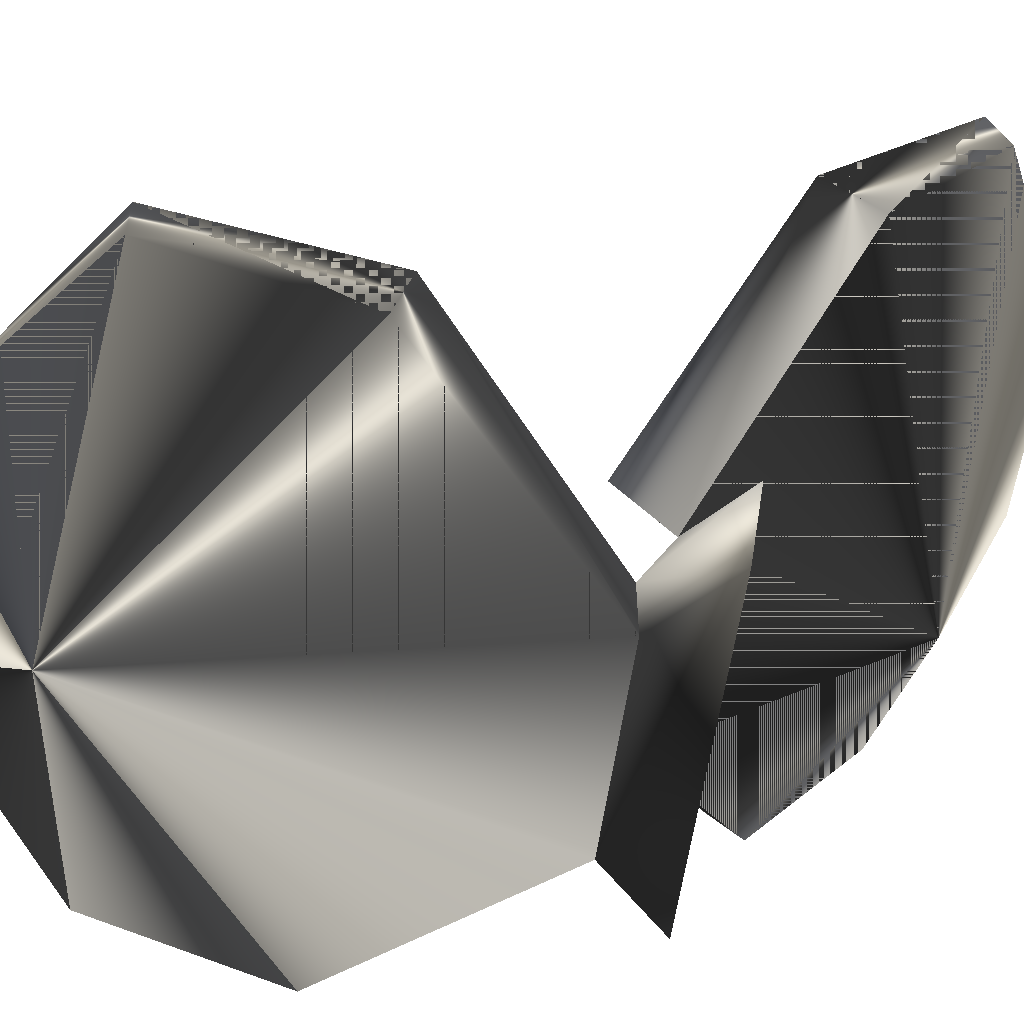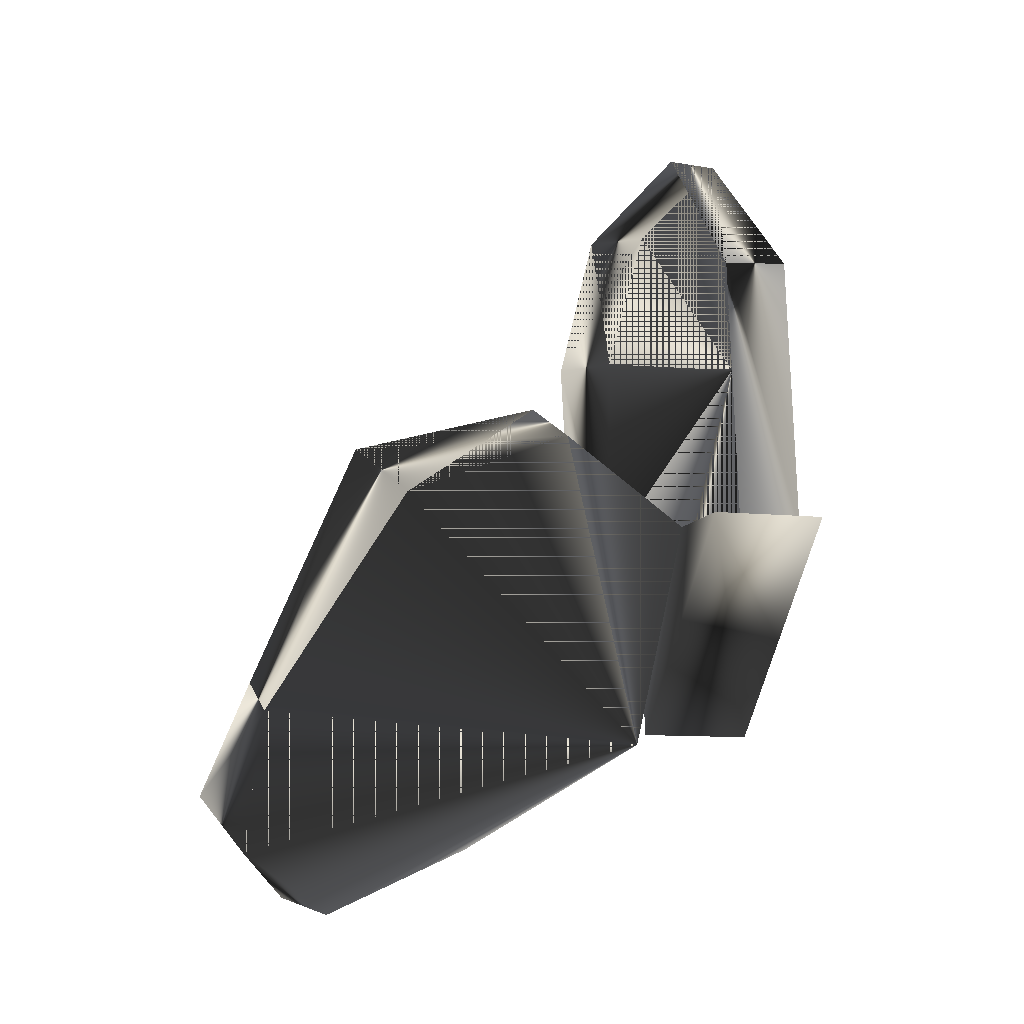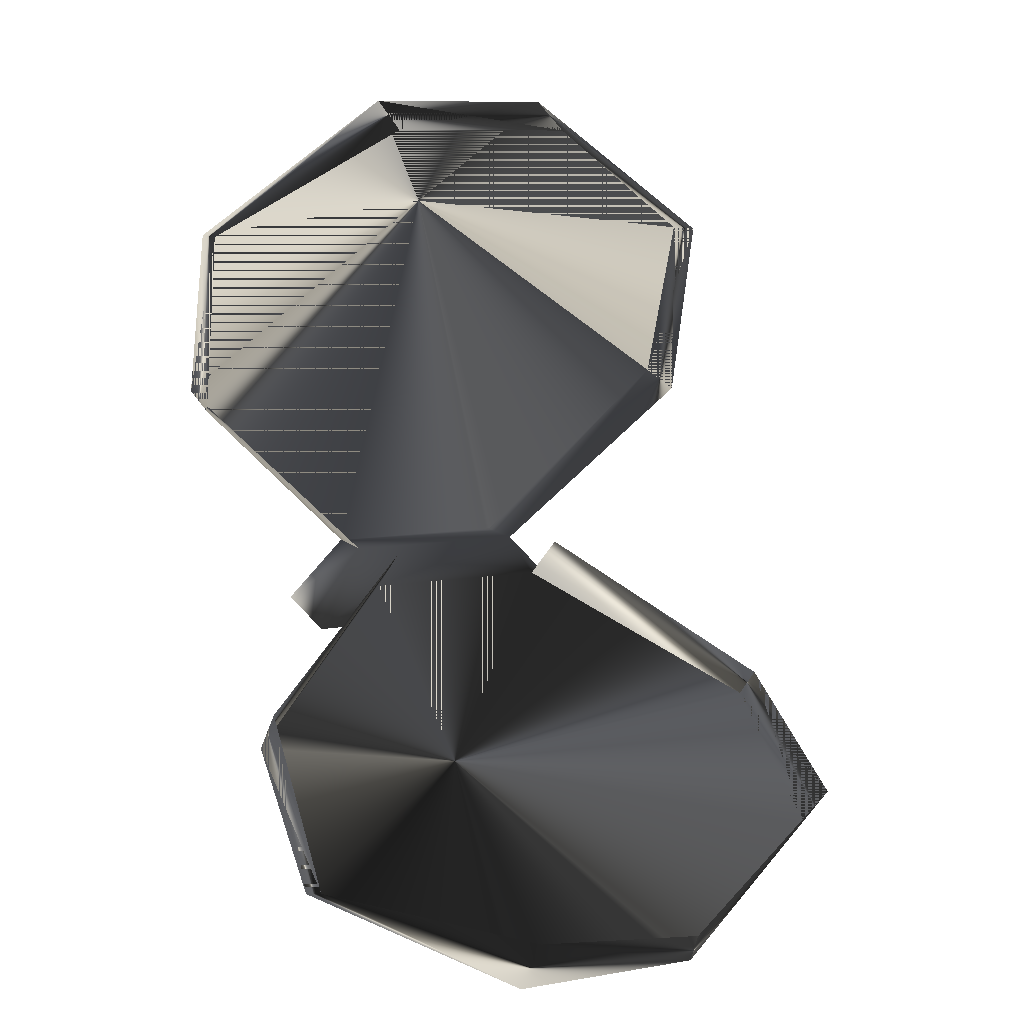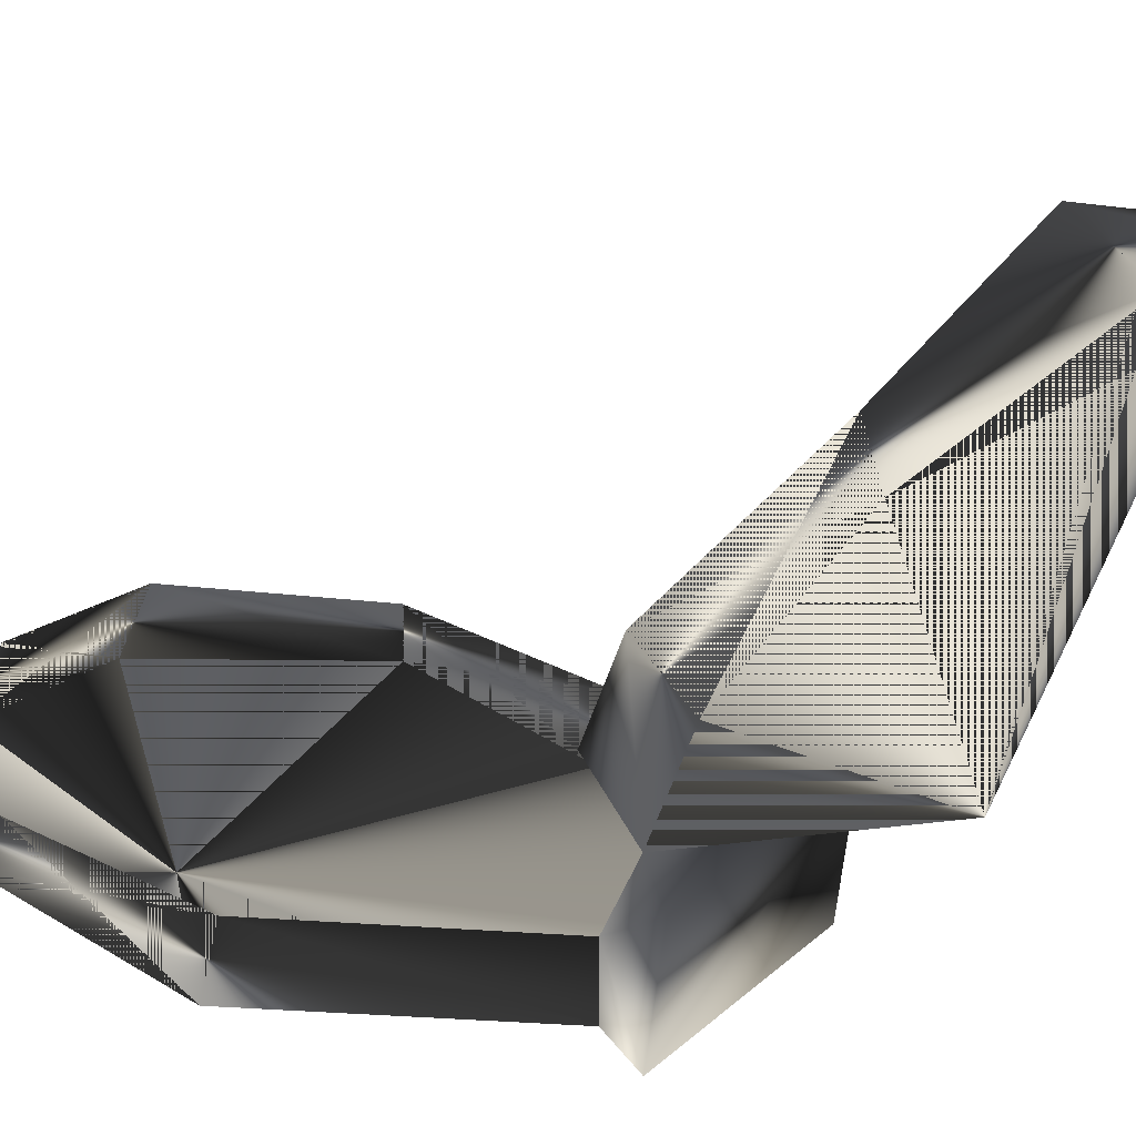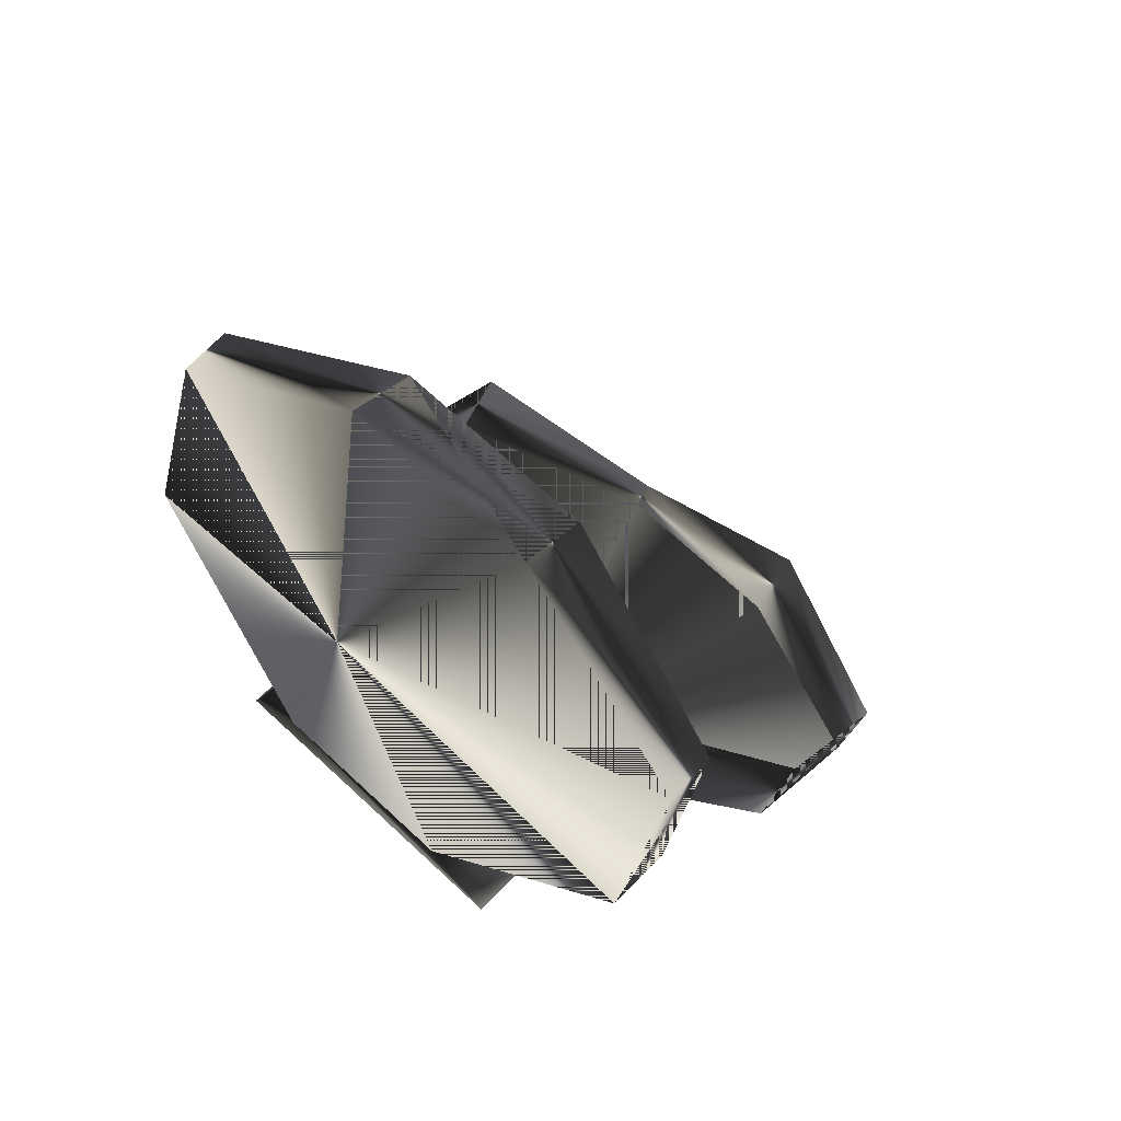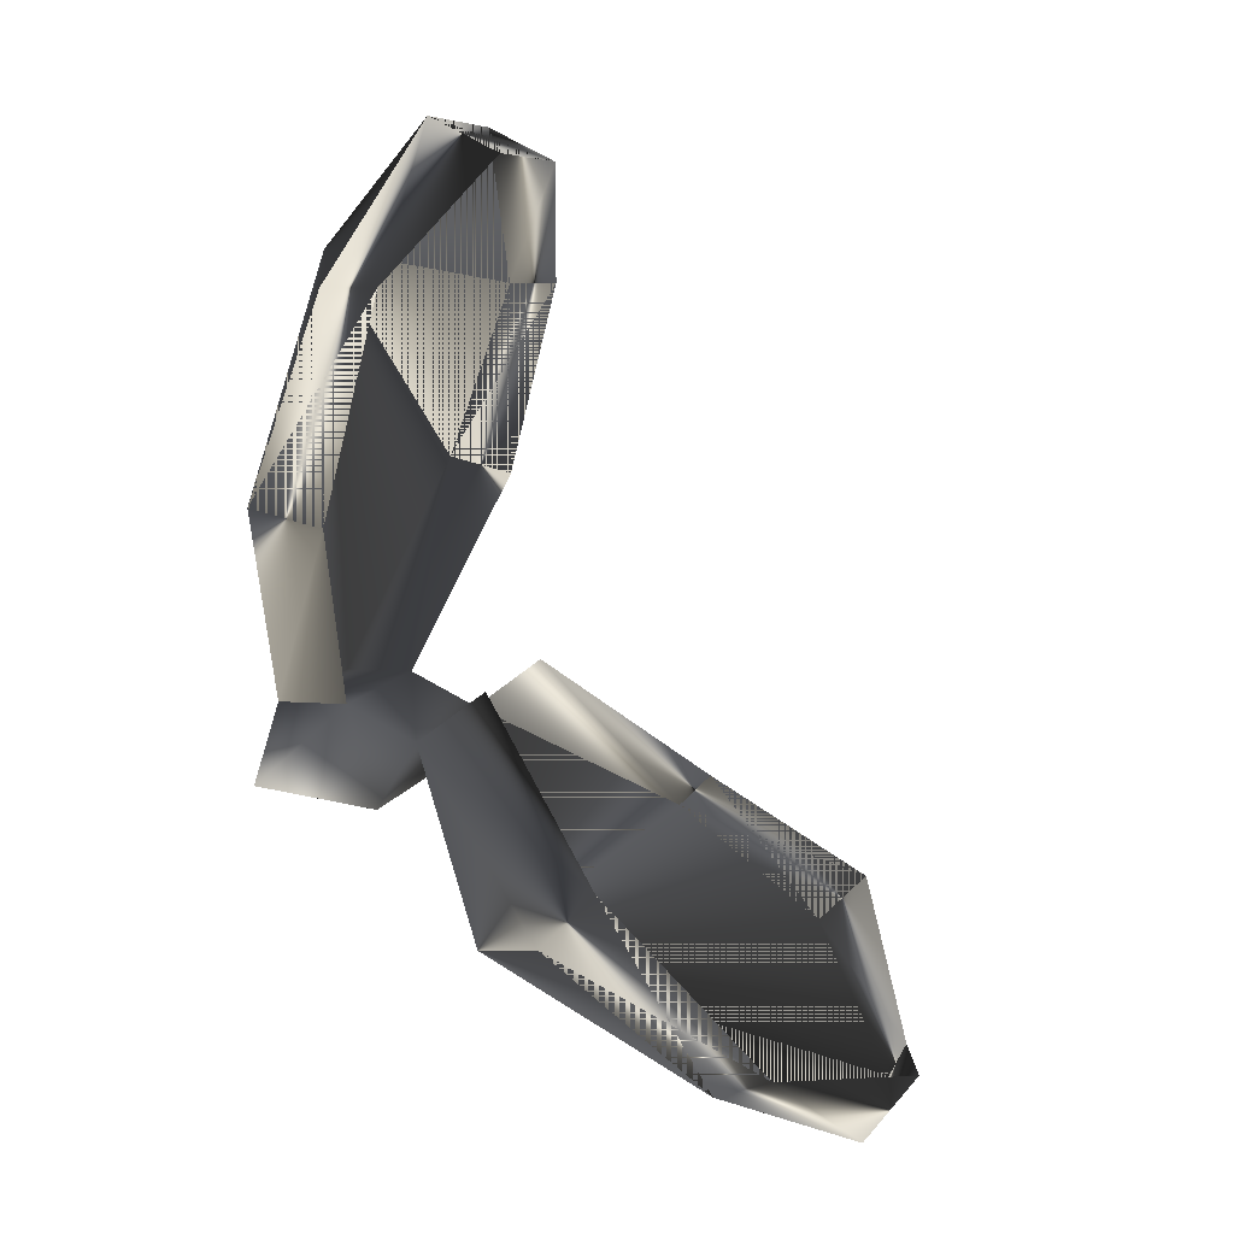
<metadata>
{"format":"obj","ext":"obj","renderer":"f3d","projection":"perspective","resolution":1024,"background":"white","views":[{"elev":-57.6,"azim":82.0,"up":"+Y"},{"elev":-50.3,"azim":-100.2,"up":"+Z"},{"elev":9.7,"azim":156.2,"up":"+Z"},{"elev":14.1,"azim":116.9,"up":"+Y"},{"elev":68.9,"azim":42.9,"up":"+Z"},{"elev":7.8,"azim":102.8,"up":"+Z"}]}
</metadata>
<code>
o 2593
v -6 0 -13
v -10 0 -17
v 10 0 -17
v 6 0 -13
v 0 1 12
v -18 3 -1
v -18 7 -2
v -6 4 -13
v -10 7 -18
v 10 7 -18
v 6 4 -13
v 18 3 -1
v 18 7 -2
v -18 7 10
v -18 10 10
v -6 9 19
v -6 13 17
v 6 9 19
v 6 13 17
v 18 7 10
v 18 10 10
v 6 8 -15
v -6 8 -15
v 1 10 -28
v 18 18 -23
v 18 21 -20
v 6 12 -12
v -18 18 -23
v -18 20 -21
v -6 12 -12
v -18 27 -30
v -18 30 -27
v -6 33 -36
v -6 34 -34
v 6 33 -36
v 6 36 -32
v 18 27 -30
v 18 30 -29
f 1 2 3
f 1 3 4
f 1 4 5
f 1 5 6
f 1 6 7
f 1 7 8
f 1 8 2
f 2 8 9
f 2 9 3
f 3 9 10
f 3 10 11
f 3 11 4
f 4 11 12
f 4 12 5
f 4 5 12
f 4 12 13
f 4 13 11
f 4 11 8
f 4 8 1
f 4 1 5
f 5 1 6
f 5 6 14
f 5 14 6
f 6 14 15
f 6 15 7
f 6 7 14
f 14 7 15
f 14 15 16
f 14 16 17
f 14 17 15
f 15 17 16
f 16 17 18
f 16 18 19
f 16 19 17
f 17 19 18
f 18 19 20
f 18 20 21
f 18 21 19
f 19 21 20
f 20 21 12
f 20 12 13
f 20 13 21
f 21 13 12
f 5 16 14
f 5 14 16
f 5 16 18
f 5 18 16
f 18 5 20
f 18 20 5
f 5 20 12
f 5 12 20
f 12 11 13
f 22 11 10
f 22 10 23
f 22 23 24
f 22 24 25
f 22 25 26
f 22 26 27
f 22 27 25
f 22 25 24
f 22 24 23
f 22 23 8
f 22 8 11
f 23 9 8
f 9 23 10
f 23 28 24
f 23 24 28
f 23 28 29
f 23 29 30
f 23 30 28
f 28 30 29
f 28 29 31
f 28 31 24
f 28 24 31
f 28 31 32
f 28 32 29
f 29 32 31
f 31 32 33
f 31 33 24
f 31 24 33
f 31 33 34
f 31 34 32
f 32 34 33
f 33 34 35
f 33 35 24
f 33 24 35
f 33 35 36
f 33 36 34
f 34 36 35
f 35 36 37
f 35 37 24
f 35 24 37
f 35 37 38
f 35 38 36
f 36 38 37
f 37 38 25
f 37 25 24
f 37 24 25
f 37 25 26
f 37 26 38
f 38 26 25
f 8 7 6
f 8 6 1
f 25 27 26

</code>
